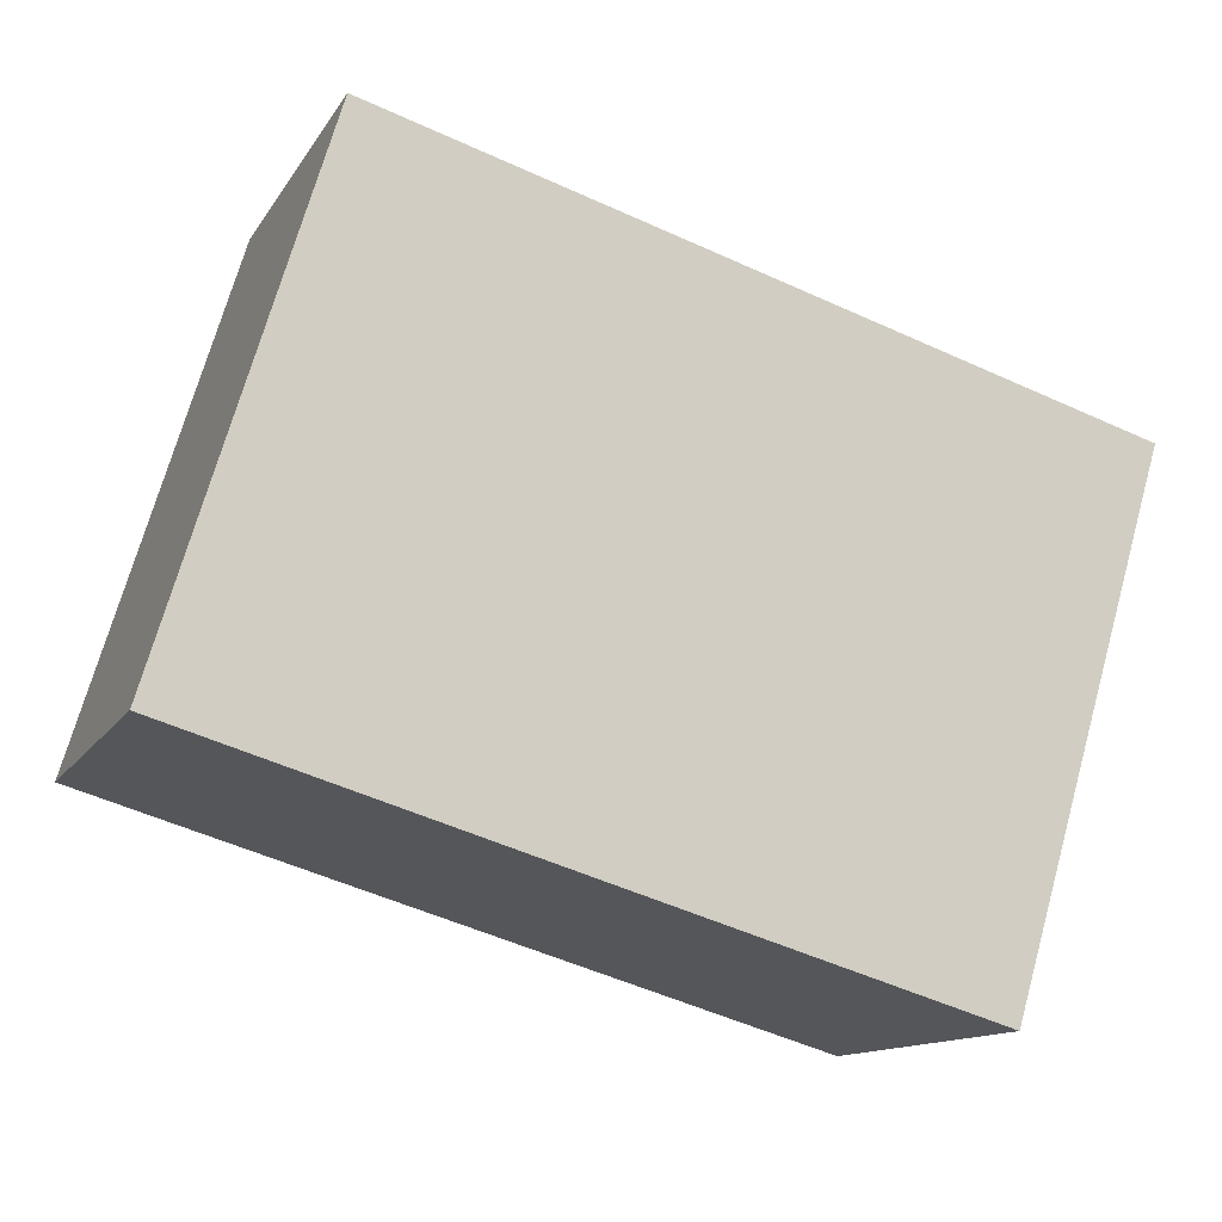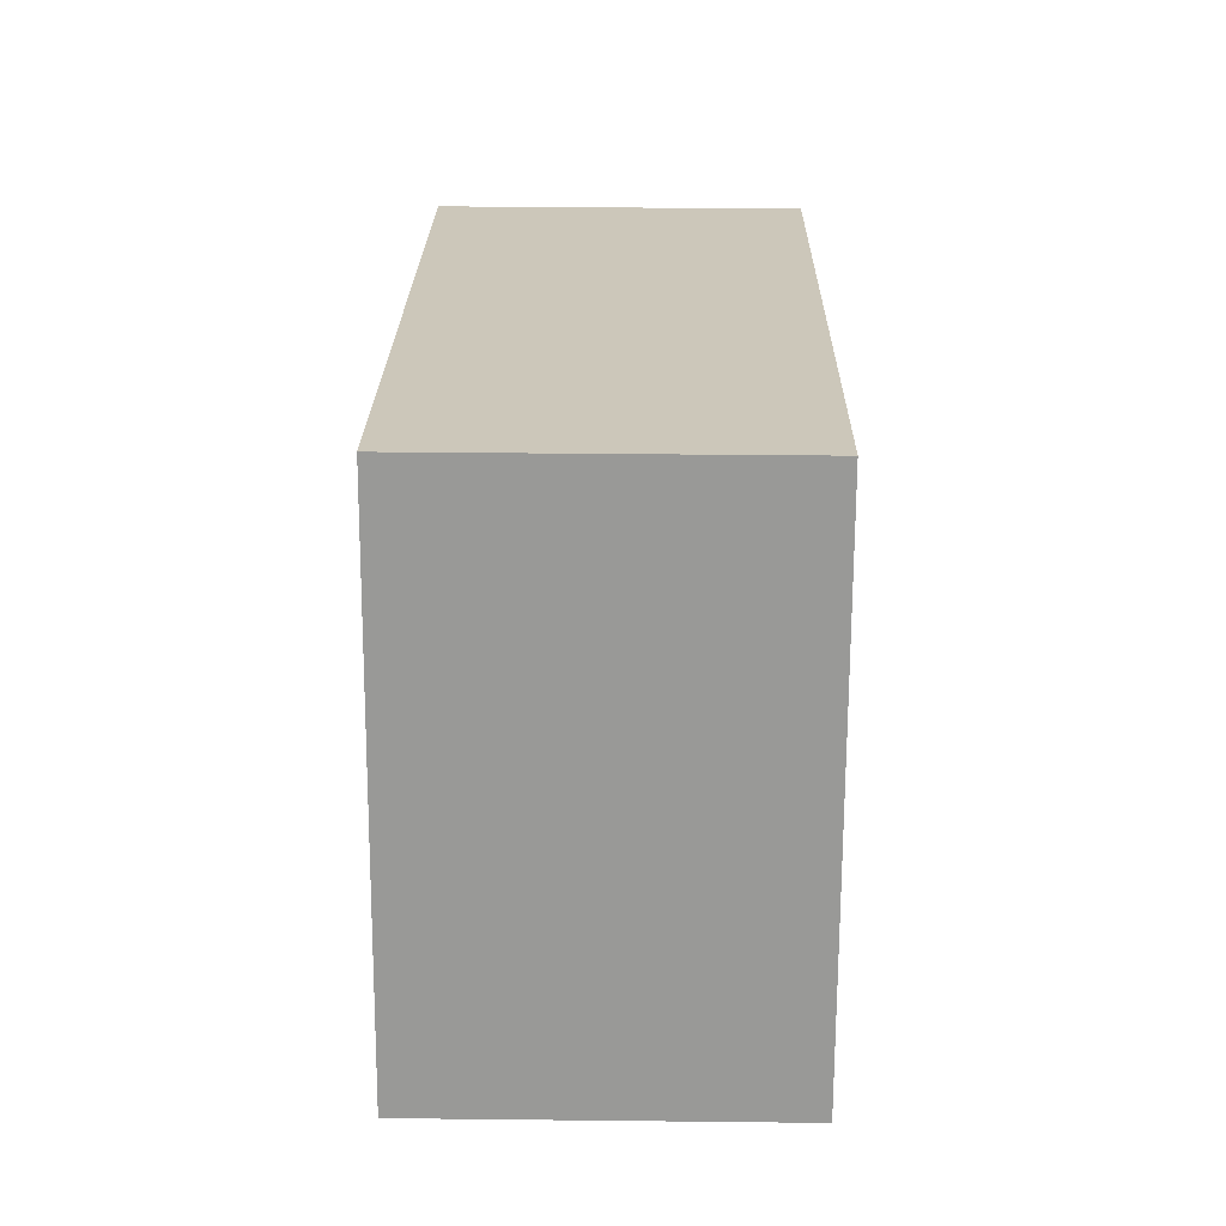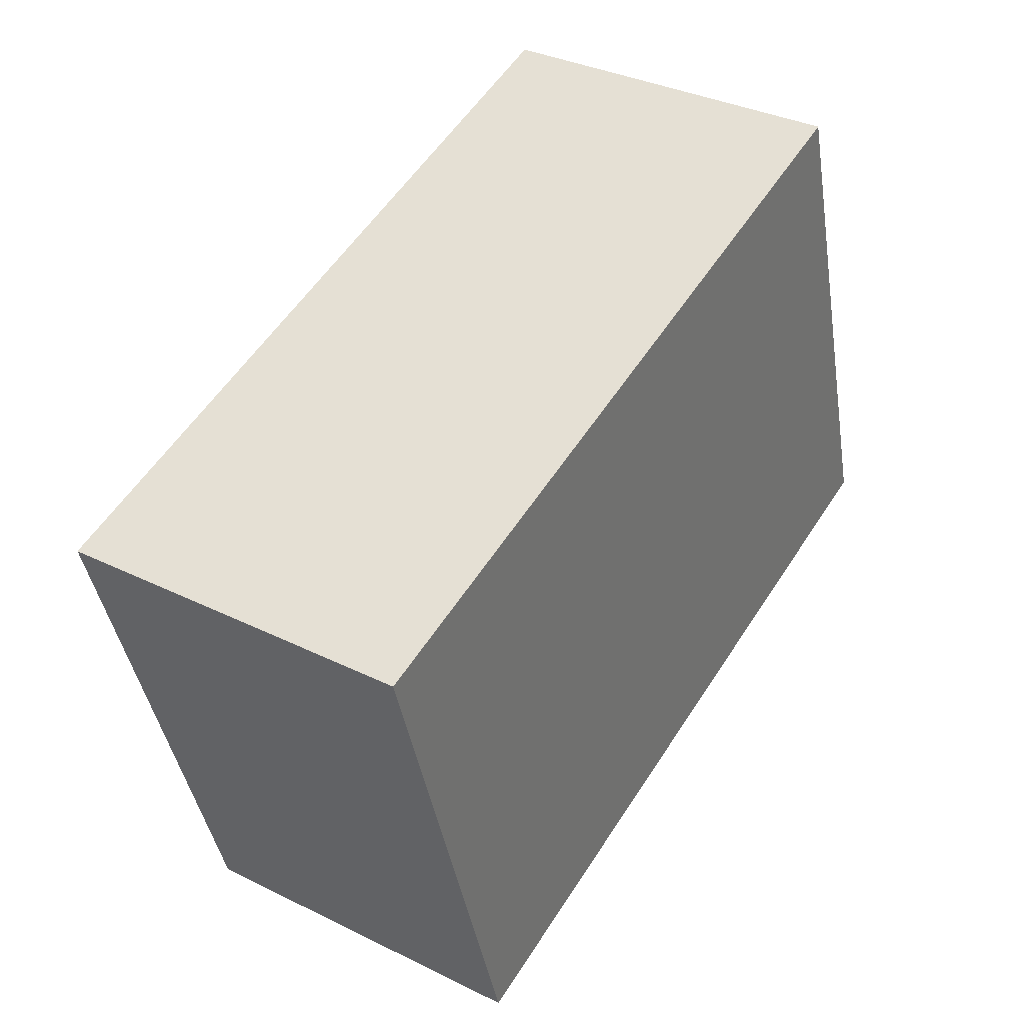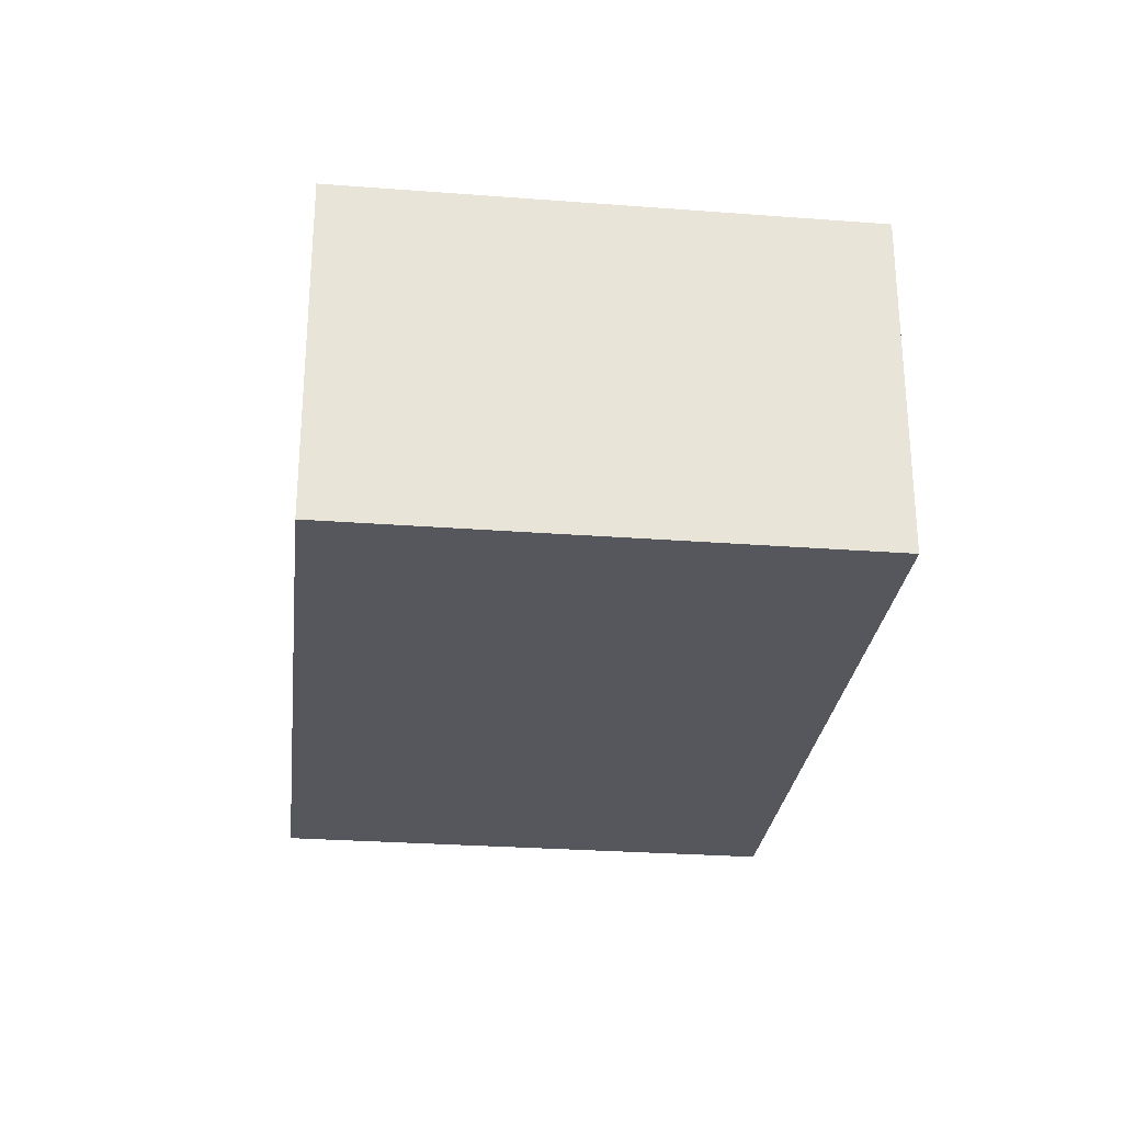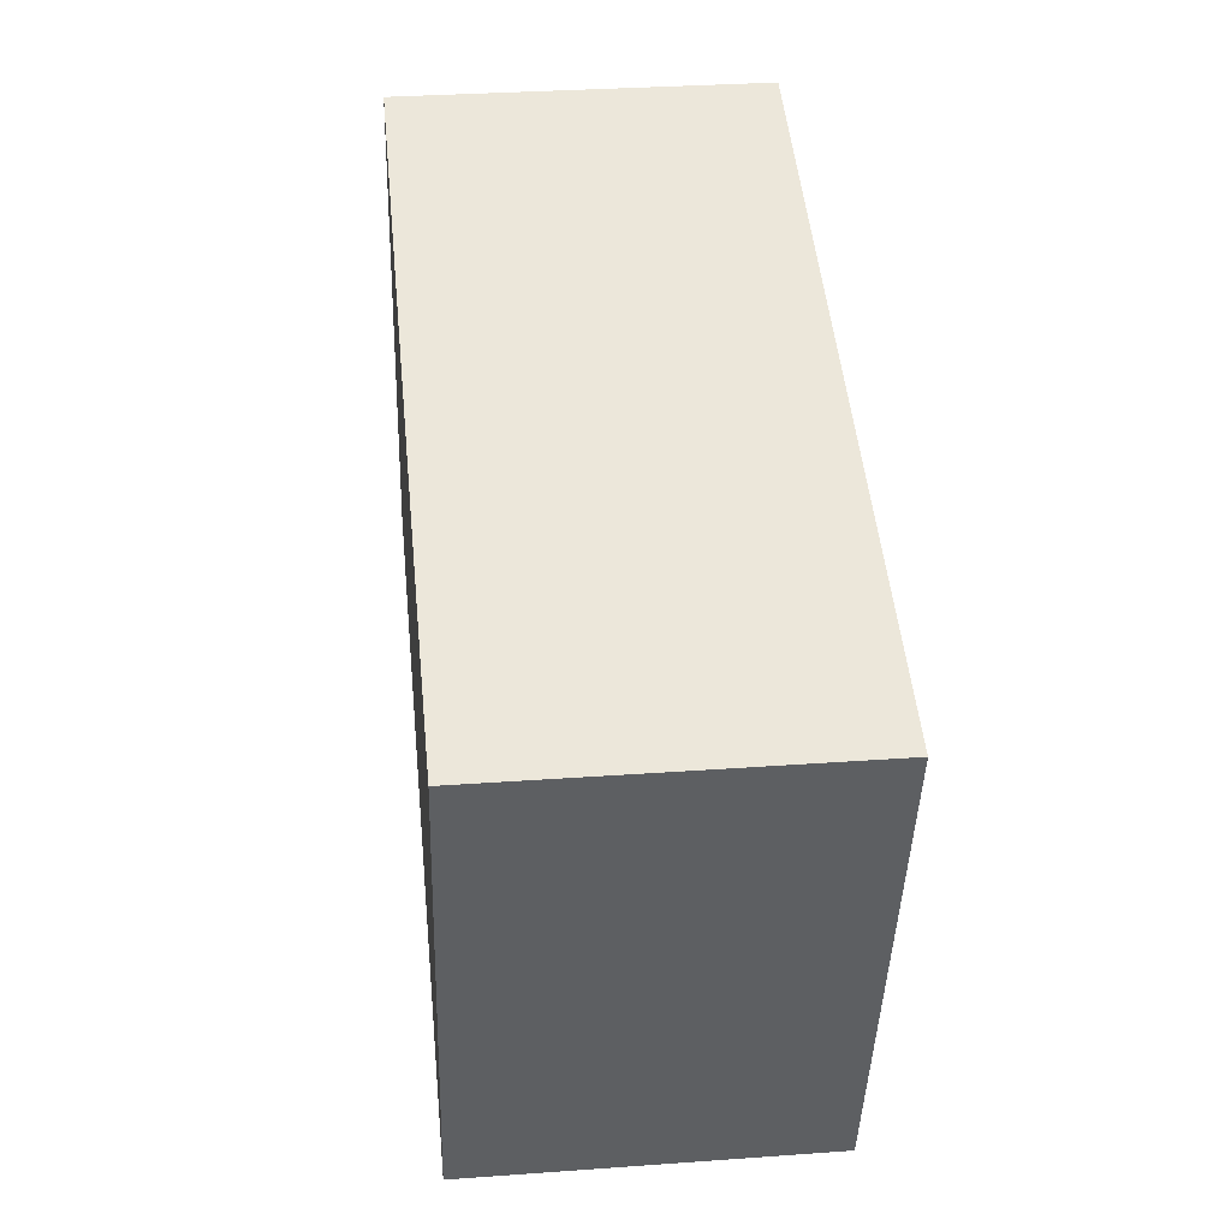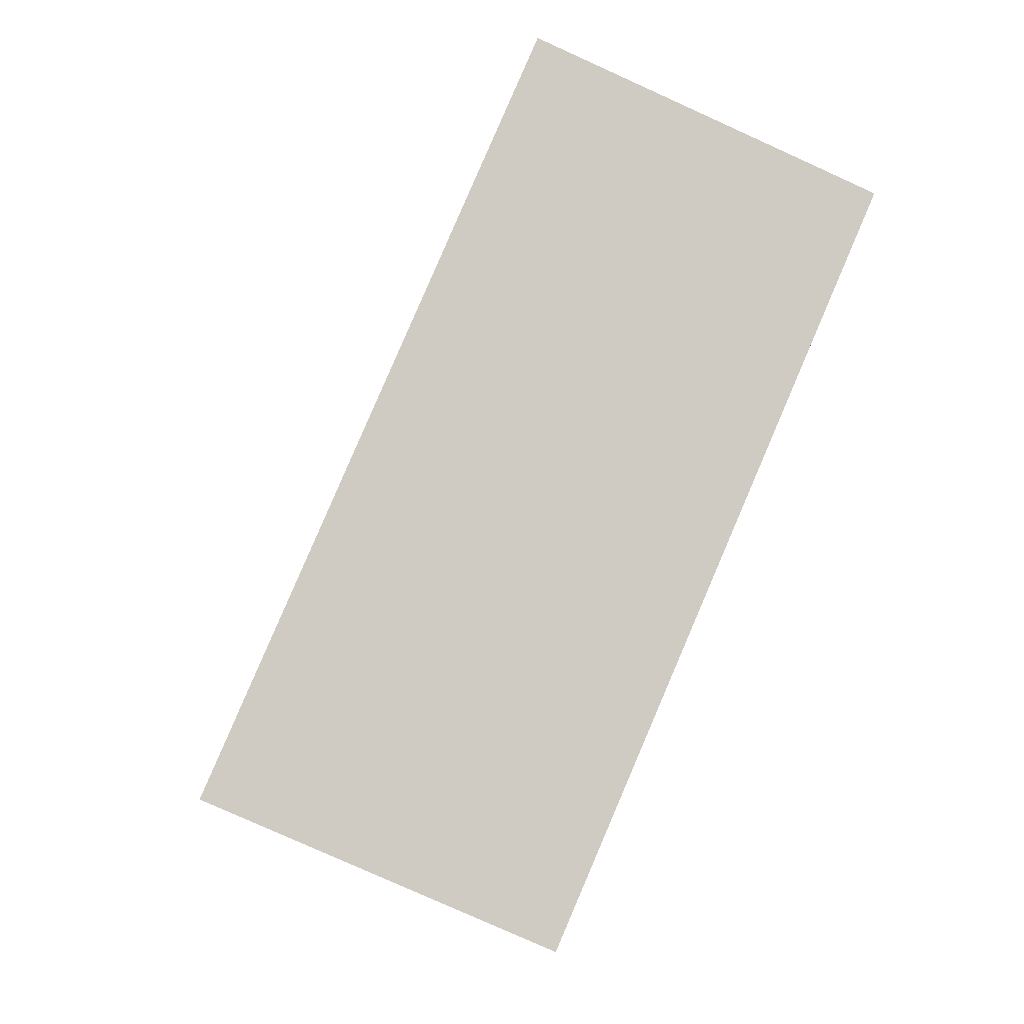
<metadata>
{"format":"obj","ext":"obj","renderer":"f3d","projection":"perspective","resolution":1024,"background":"white","views":[{"elev":-13.0,"azim":-20.4,"up":"+Z"},{"elev":37.8,"azim":-89.2,"up":"+Z"},{"elev":34.8,"azim":123.3,"up":"+Z"},{"elev":-27.5,"azim":100.0,"up":"+Y"},{"elev":32.0,"azim":84.2,"up":"+Z"},{"elev":-79.5,"azim":-114.3,"up":"+Z"}]}
</metadata>
<code>
v  6.342 3.011 -1.87
v  1.33 3.011 4.439
v  7.672 3.011 2.569
v  0 3.011 1.844e-16
v  7.672 -1.573e-16 2.569
v  6.342 1.145e-16 -1.87
v  0 0 0
v  1.33 -2.718e-16 4.439
g defaultobject
f 1 2 3
f 2 1 4
f 5 1 3
f 1 5 6
f 6 4 1
f 4 6 7
f 7 2 4
f 2 7 8
f 8 3 2
f 3 8 5
f 8 6 5
f 6 8 7

</code>
